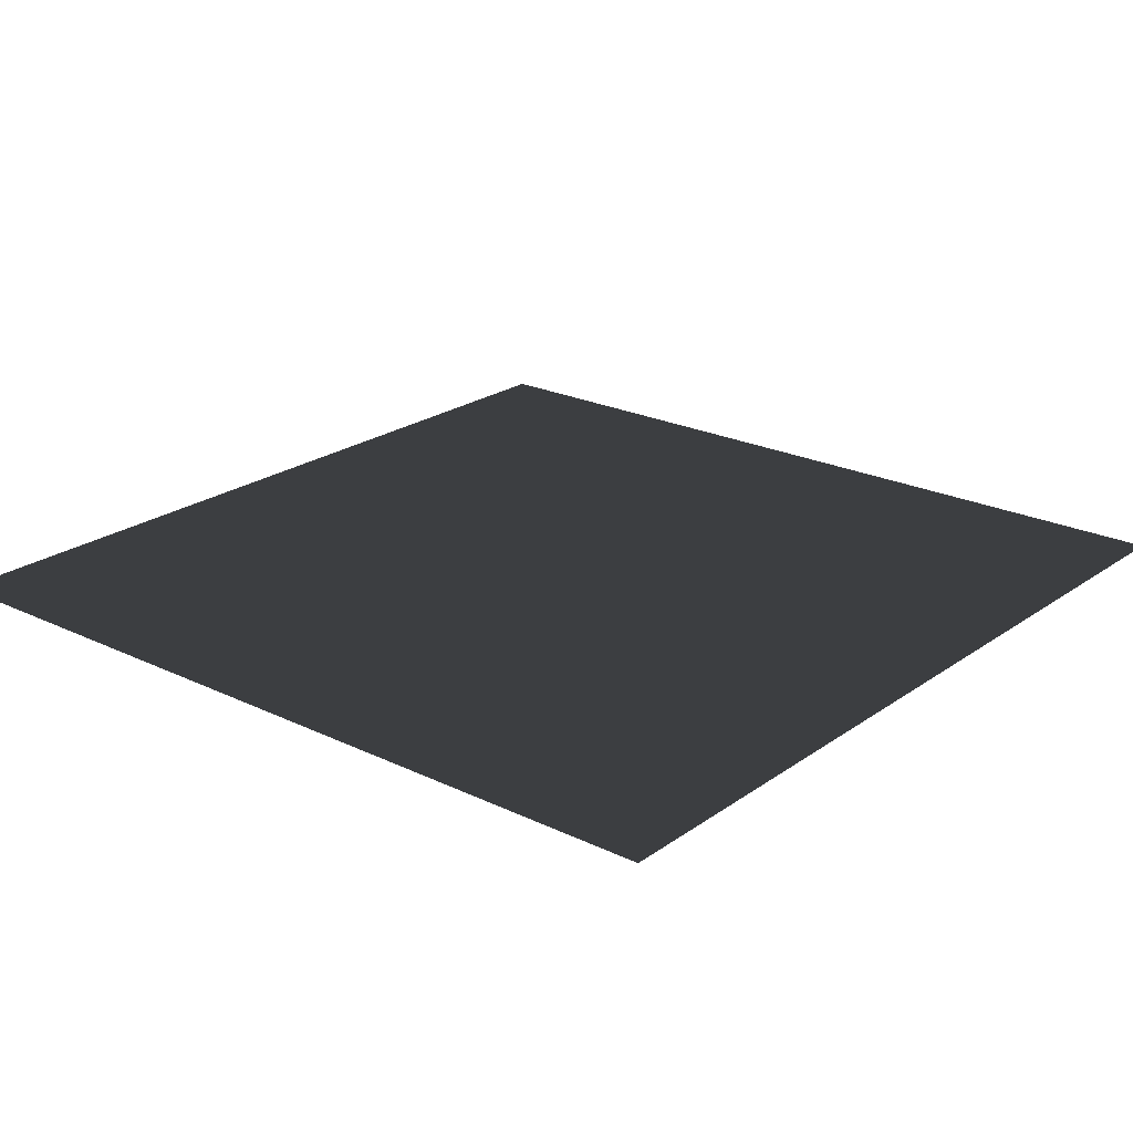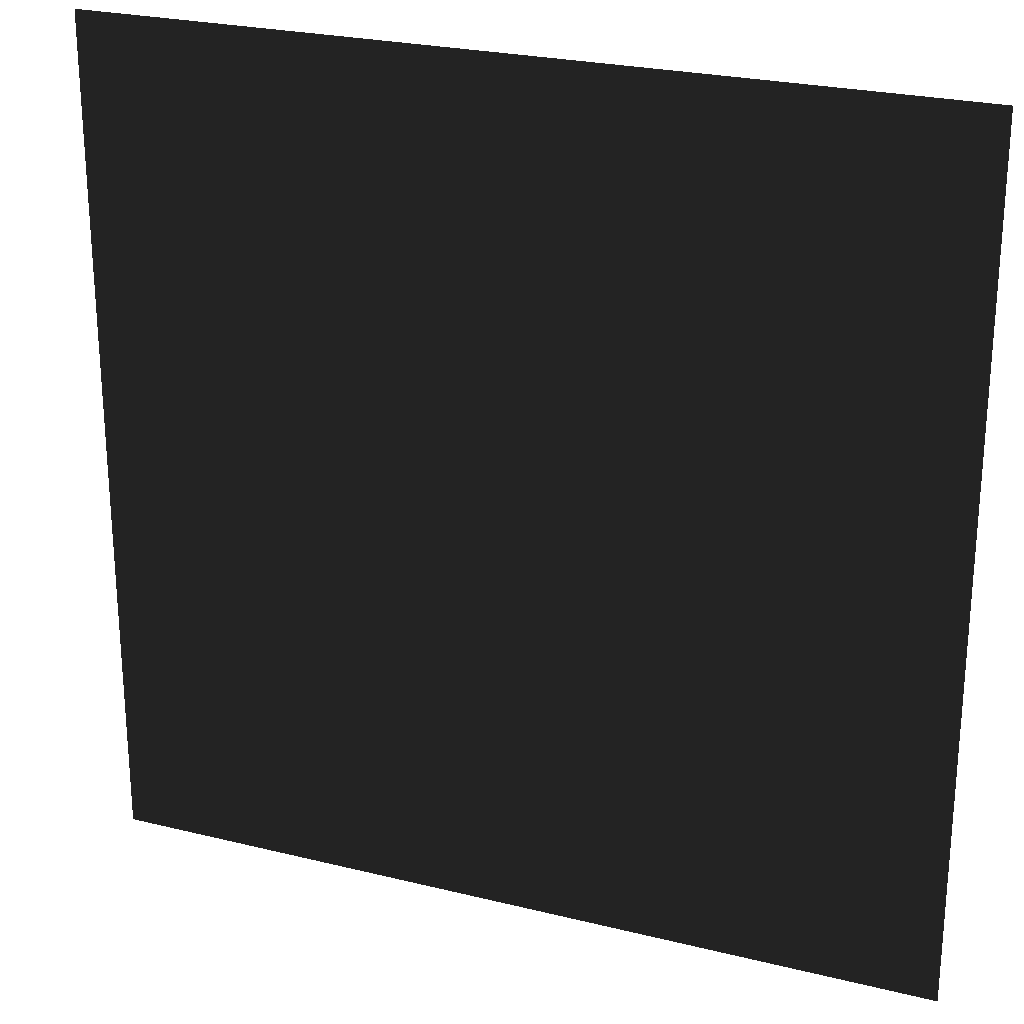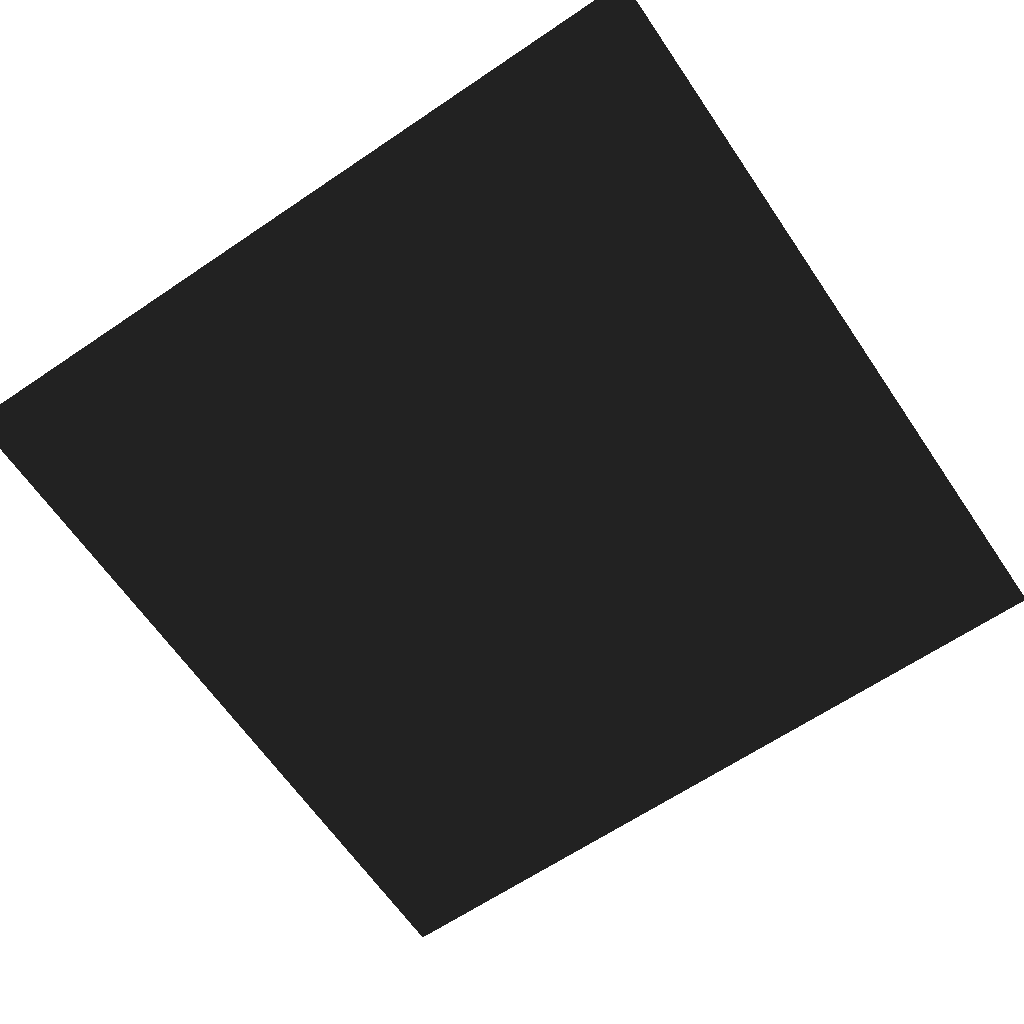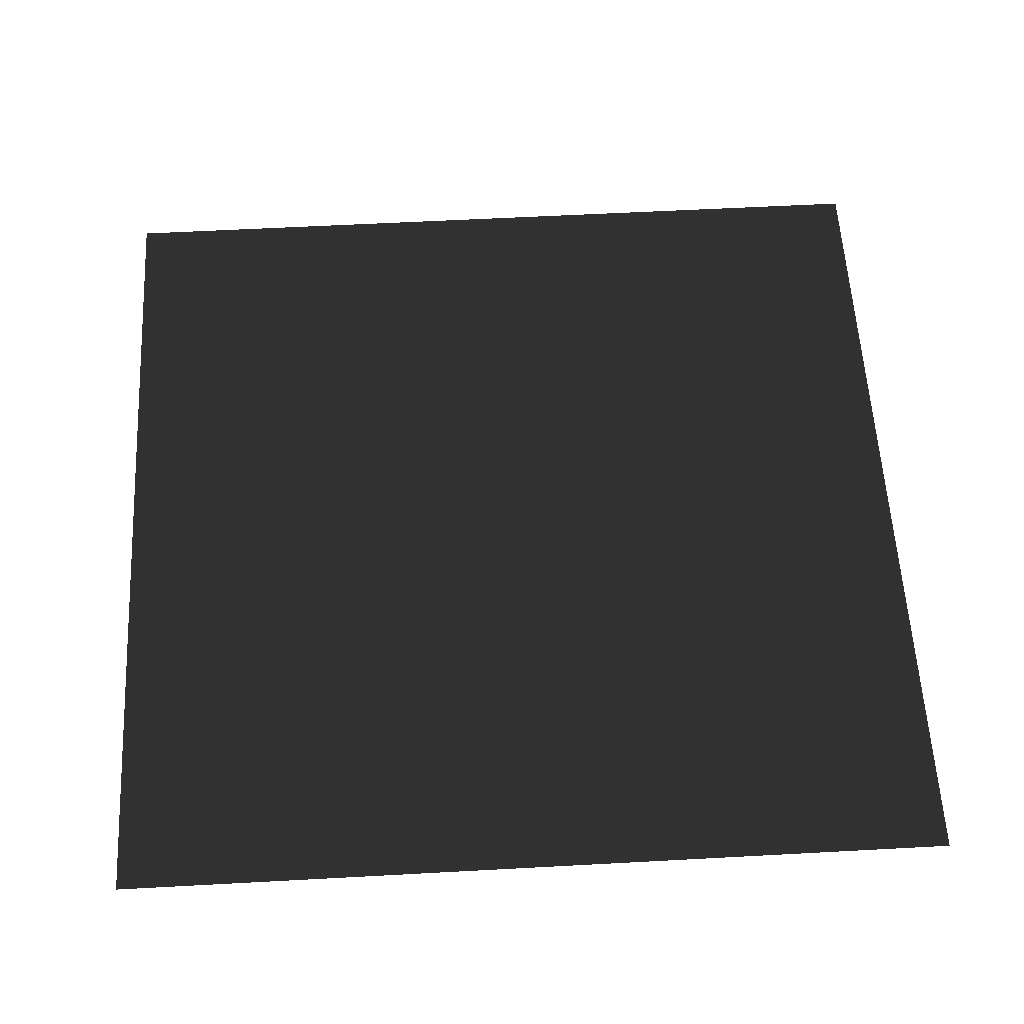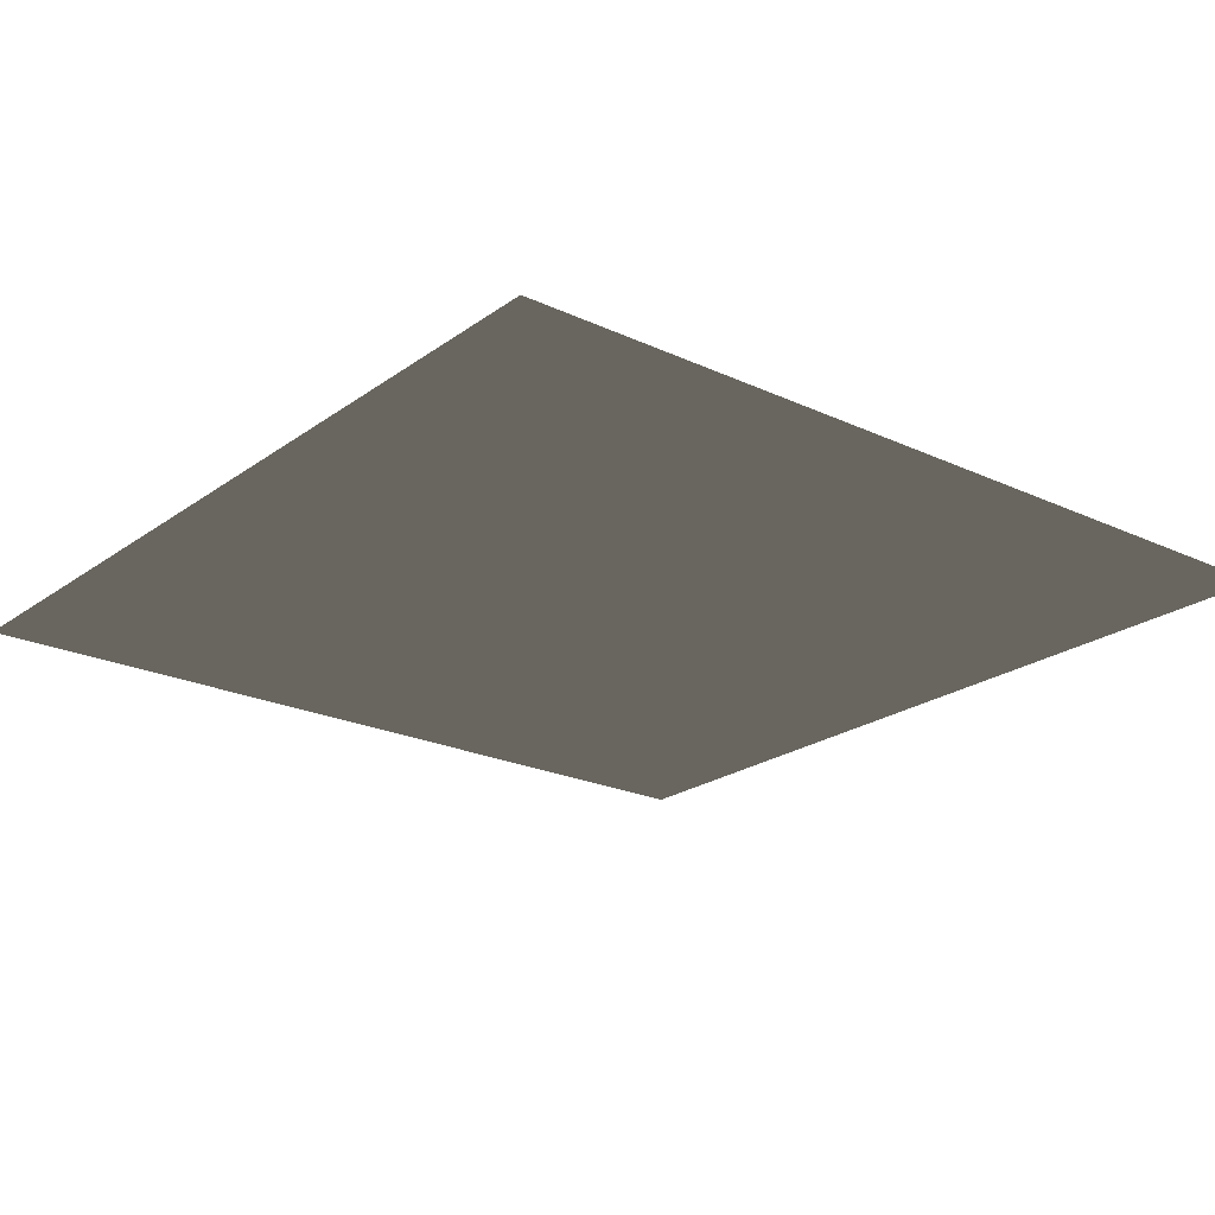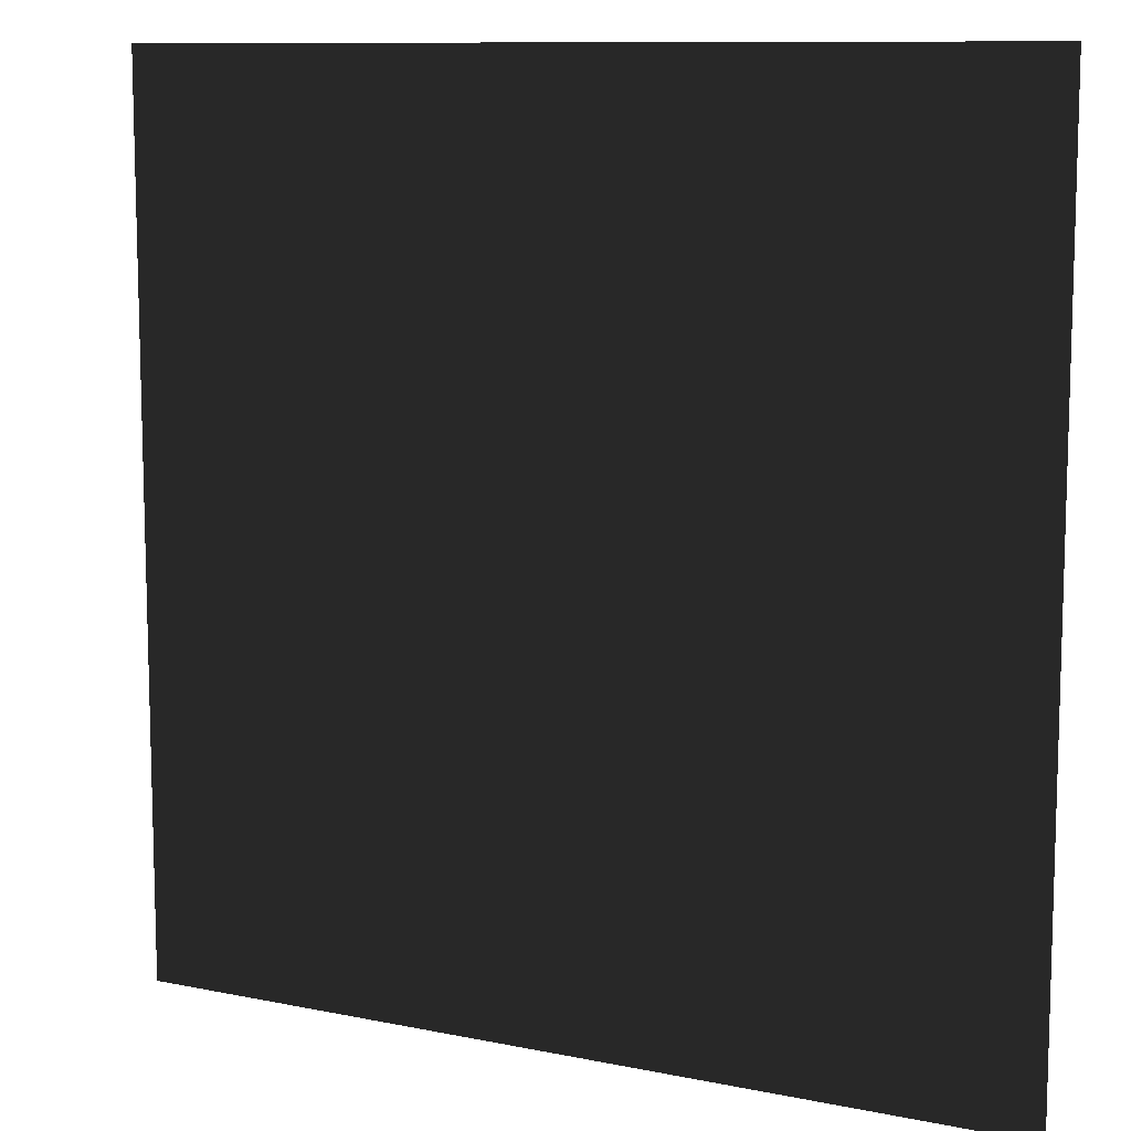
<metadata>
{"format":"obj","ext":"obj","renderer":"f3d","projection":"perspective","resolution":1024,"background":"white","views":[{"elev":22.6,"azim":-140.3,"up":"+Y"},{"elev":24.7,"azim":-157.9,"up":"+Z"},{"elev":-64.2,"azim":-55.7,"up":"+Y"},{"elev":58.5,"azim":-3.2,"up":"+Y"},{"elev":-22.2,"azim":-39.0,"up":"+Y"},{"elev":10.3,"azim":-152.4,"up":"+Z"}]}
</metadata>
<code>
v -1 0 -1
v 1 0 -1
v -1 0 1
v 1 0 1
f 1 4 3
f 1 2 4

</code>
